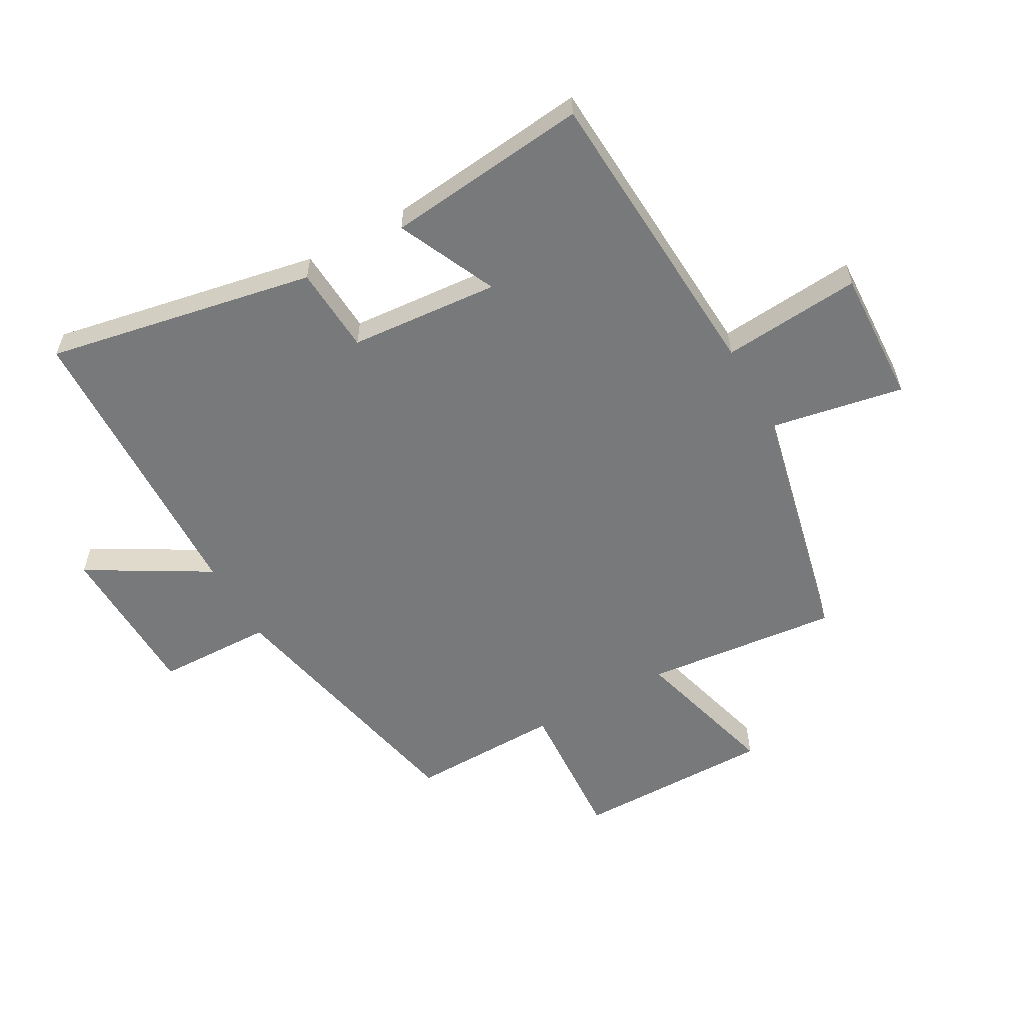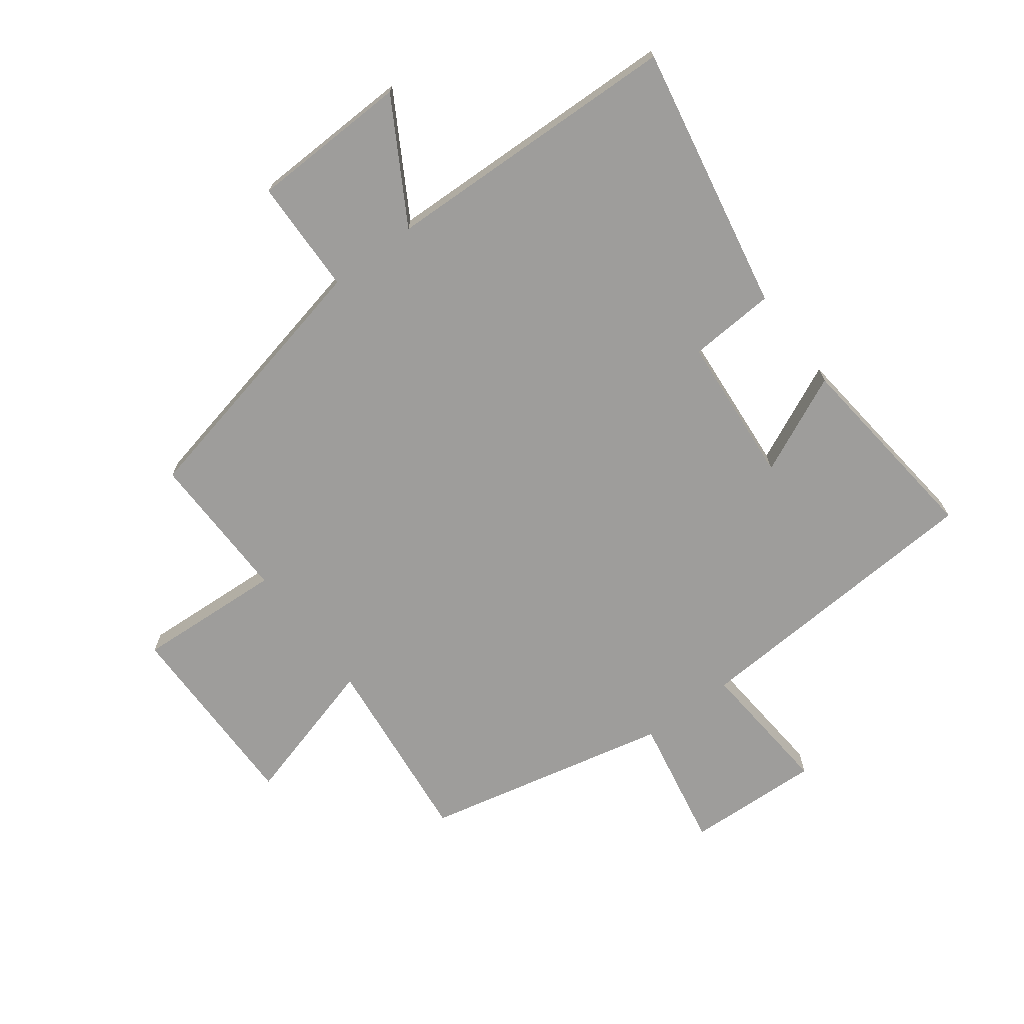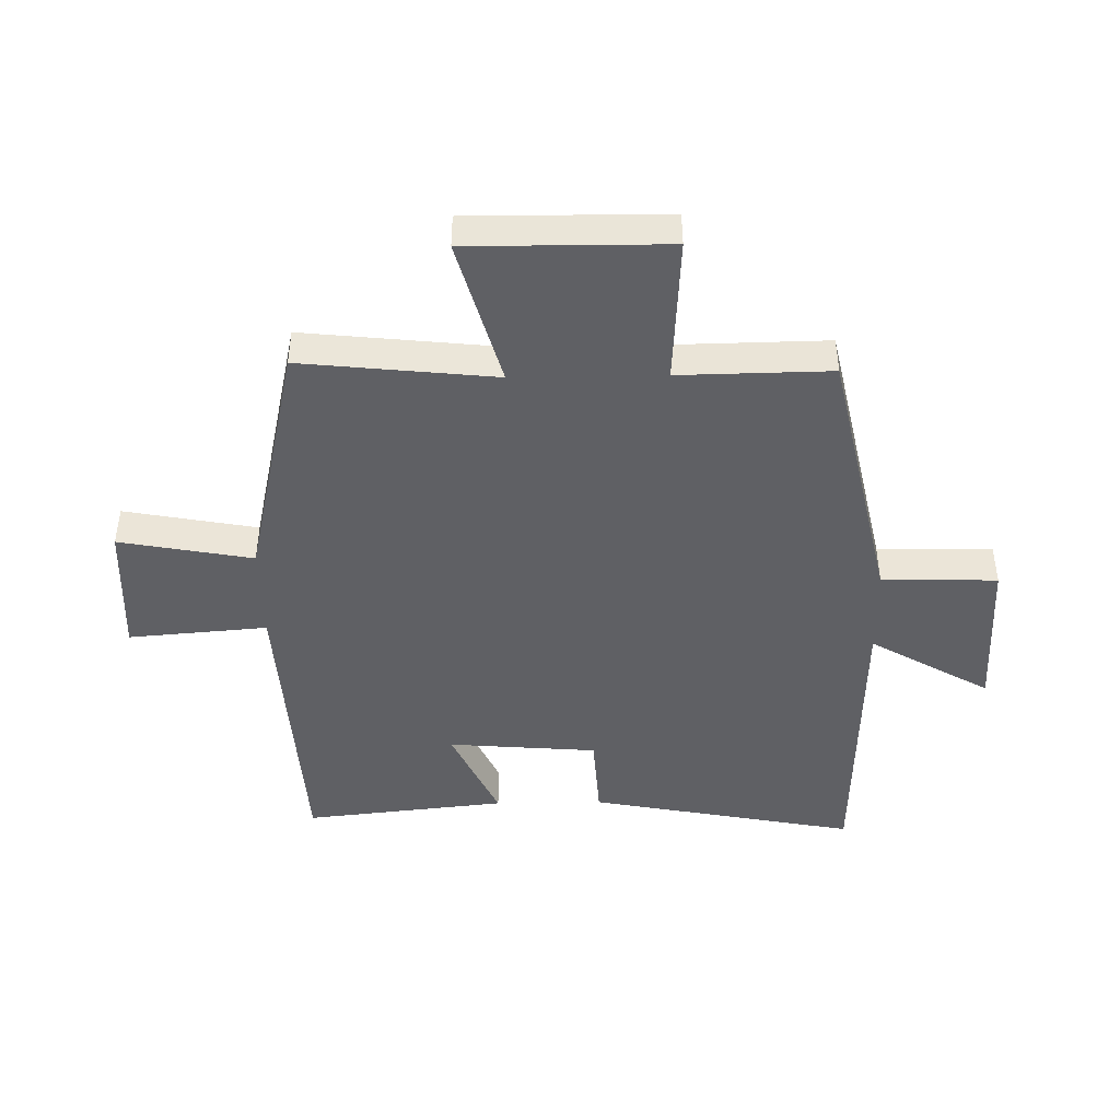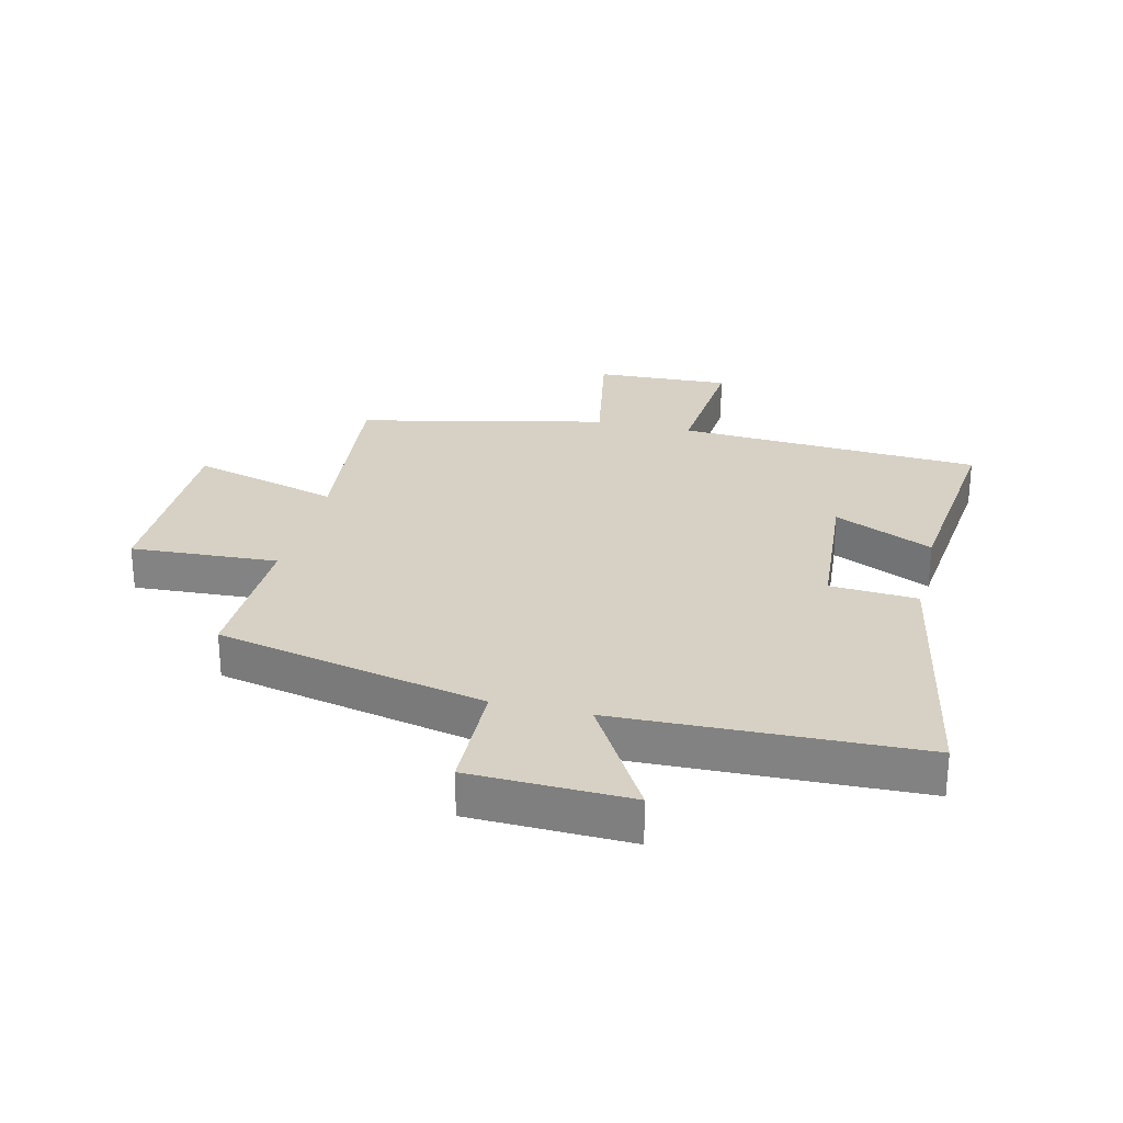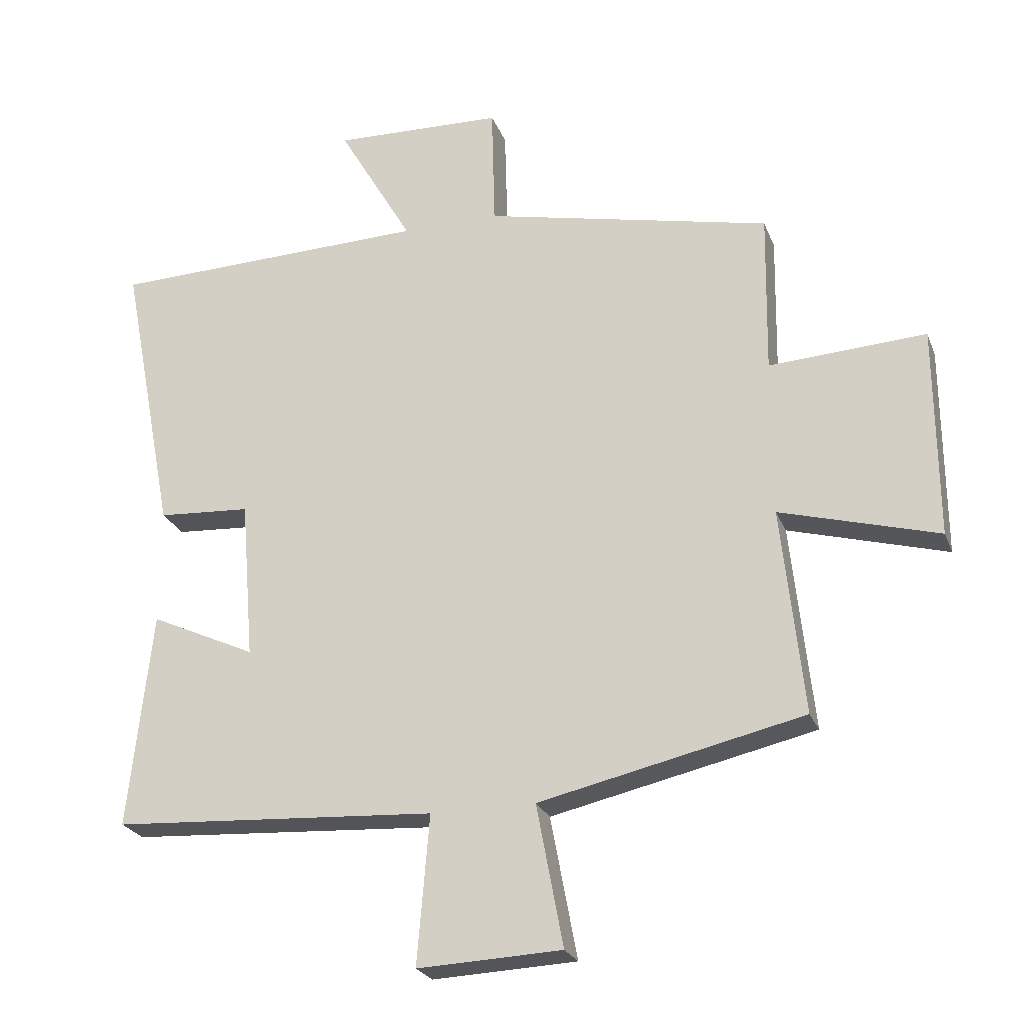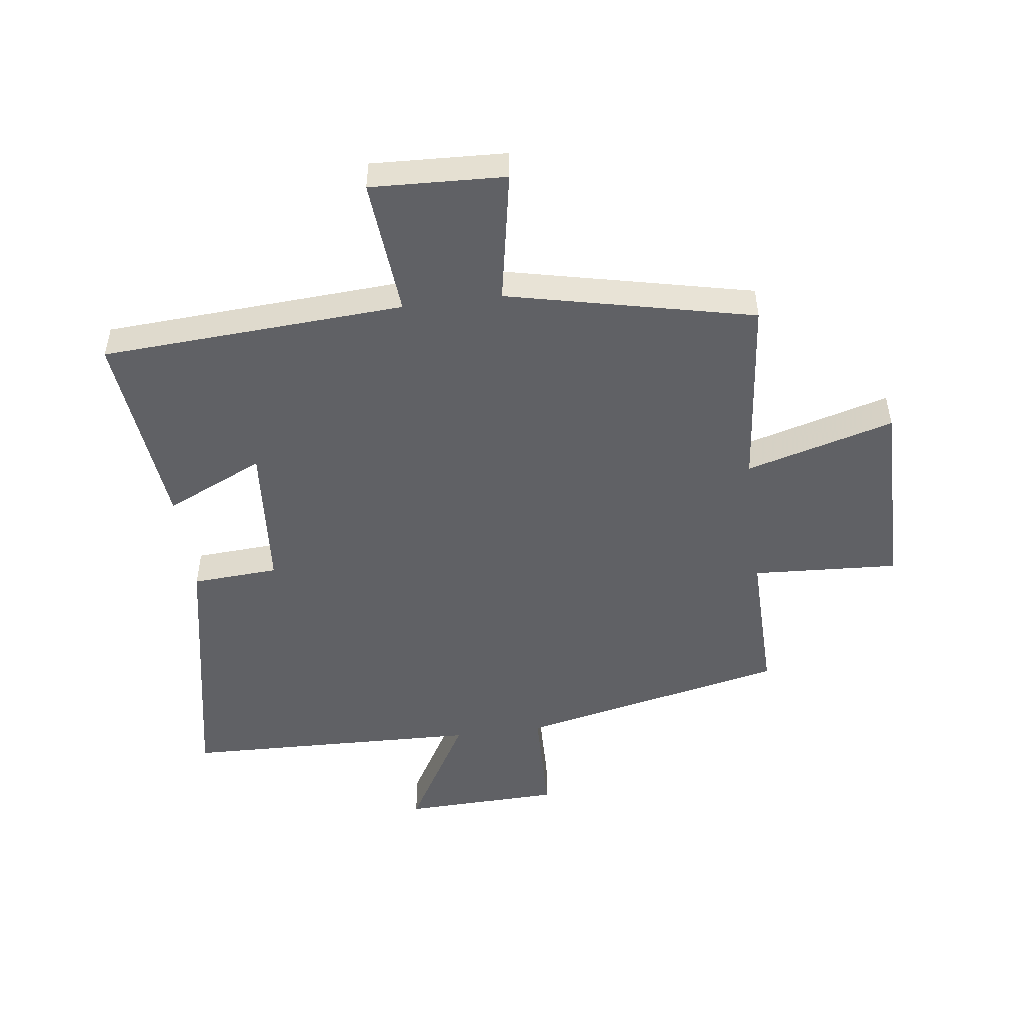
<metadata>
{"format":"obj","ext":"obj","renderer":"f3d","projection":"perspective","resolution":1024,"background":"white","views":[{"elev":-57.7,"azim":119.3,"up":"+Y"},{"elev":-70.5,"azim":36.9,"up":"+Y"},{"elev":-44.7,"azim":-89.0,"up":"+Y"},{"elev":27.0,"azim":13.6,"up":"+Y"},{"elev":-24.3,"azim":-162.1,"up":"+Z"},{"elev":-49.5,"azim":-172.5,"up":"+Y"}]}
</metadata>
<code>
v -0.534 0.07 -0.408
v -0.5 0.07 -0.089
v -0.744 0.07 -0.157
v -0.742 0.07 0.169
v -0.5 0.07 0.155
v -0.504 0.07 0.404
v -0.061 0.07 0.5
v -0.056 0.07 0.69
v 0.206 0.07 0.698
v 0.091 0.07 0.5
v 0.585 0.07 0.485
v 0.5 0.07 0.044
v 0.357 0.07 0.035
v 0.337 0.07 -0.211
v 0.5 0.07 -0.136
v 0.536 0.07 -0.47
v 0.035 0.07 -0.5
v 0.054 0.07 -0.729
v -0.168 0.07 -0.719
v -0.127 0.07 -0.5
v -0.534 0 -0.408
v -0.5 0 -0.089
v -0.744 0 -0.157
v -0.742 0 0.169
v -0.5 0 0.155
v -0.504 0 0.404
v -0.061 0 0.5
v -0.056 0 0.69
v 0.206 0 0.698
v 0.091 0 0.5
v 0.585 0 0.485
v 0.5 0 0.044
v 0.357 0 0.035
v 0.337 0 -0.211
v 0.5 0 -0.136
v 0.536 0 -0.47
v 0.035 0 -0.5
v 0.054 0 -0.729
v -0.168 0 -0.719
v -0.127 0 -0.5
f 17 18 19 20
f 17 20 1 2
f 14 15 16 17
f 13 14 17 2
f 10 11 12 13
f 10 13 2
f 7 8 9 10
f 5 6 7 10
f 5 10 2 3
f 3 4 5
f 40 39 38 37
f 22 21 40 37
f 37 36 35 34
f 22 37 34 33
f 33 32 31 30
f 22 33 30
f 30 29 28 27
f 30 27 26 25
f 23 22 30 25
f 25 24 23
f 1 21 22 2
f 2 22 23 3
f 3 23 24 4
f 4 24 25 5
f 5 25 26 6
f 6 26 27 7
f 7 27 28 8
f 8 28 29 9
f 9 29 30 10
f 10 30 31 11
f 11 31 32 12
f 12 32 33 13
f 13 33 34 14
f 14 34 35 15
f 15 35 36 16
f 16 36 37 17
f 17 37 38 18
f 18 38 39 19
f 19 39 40 20
f 20 40 21 1

</code>
